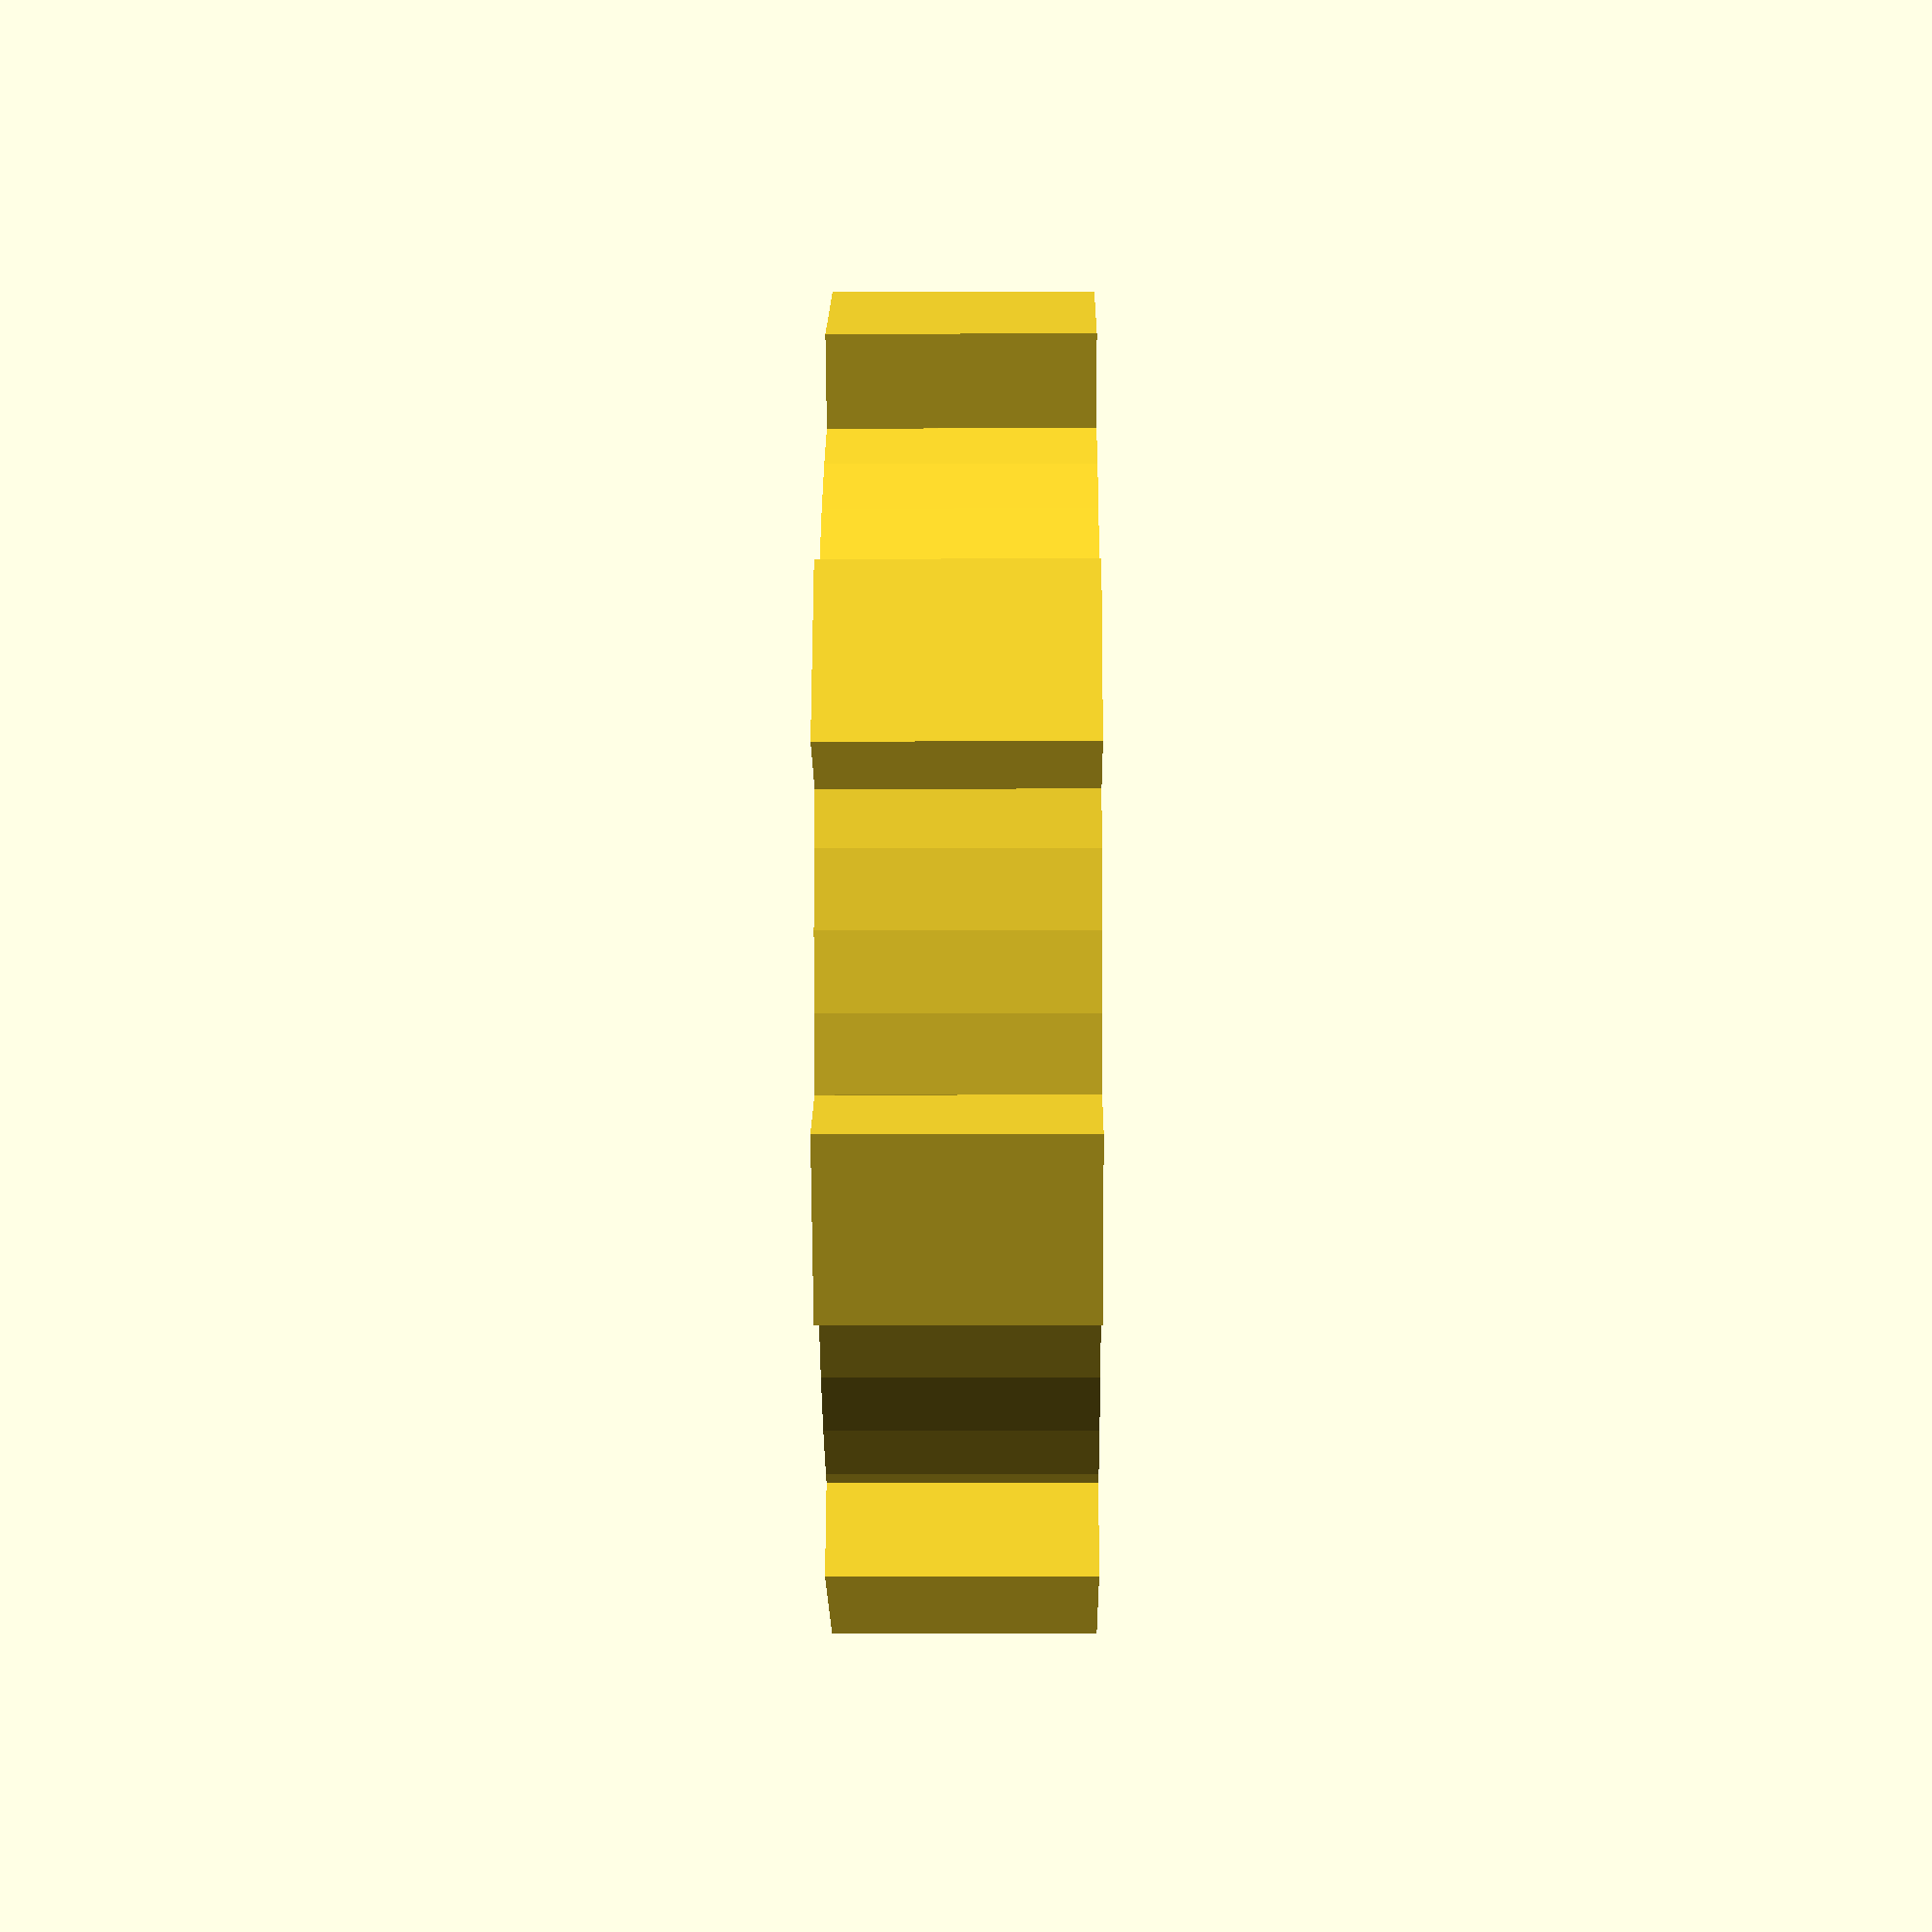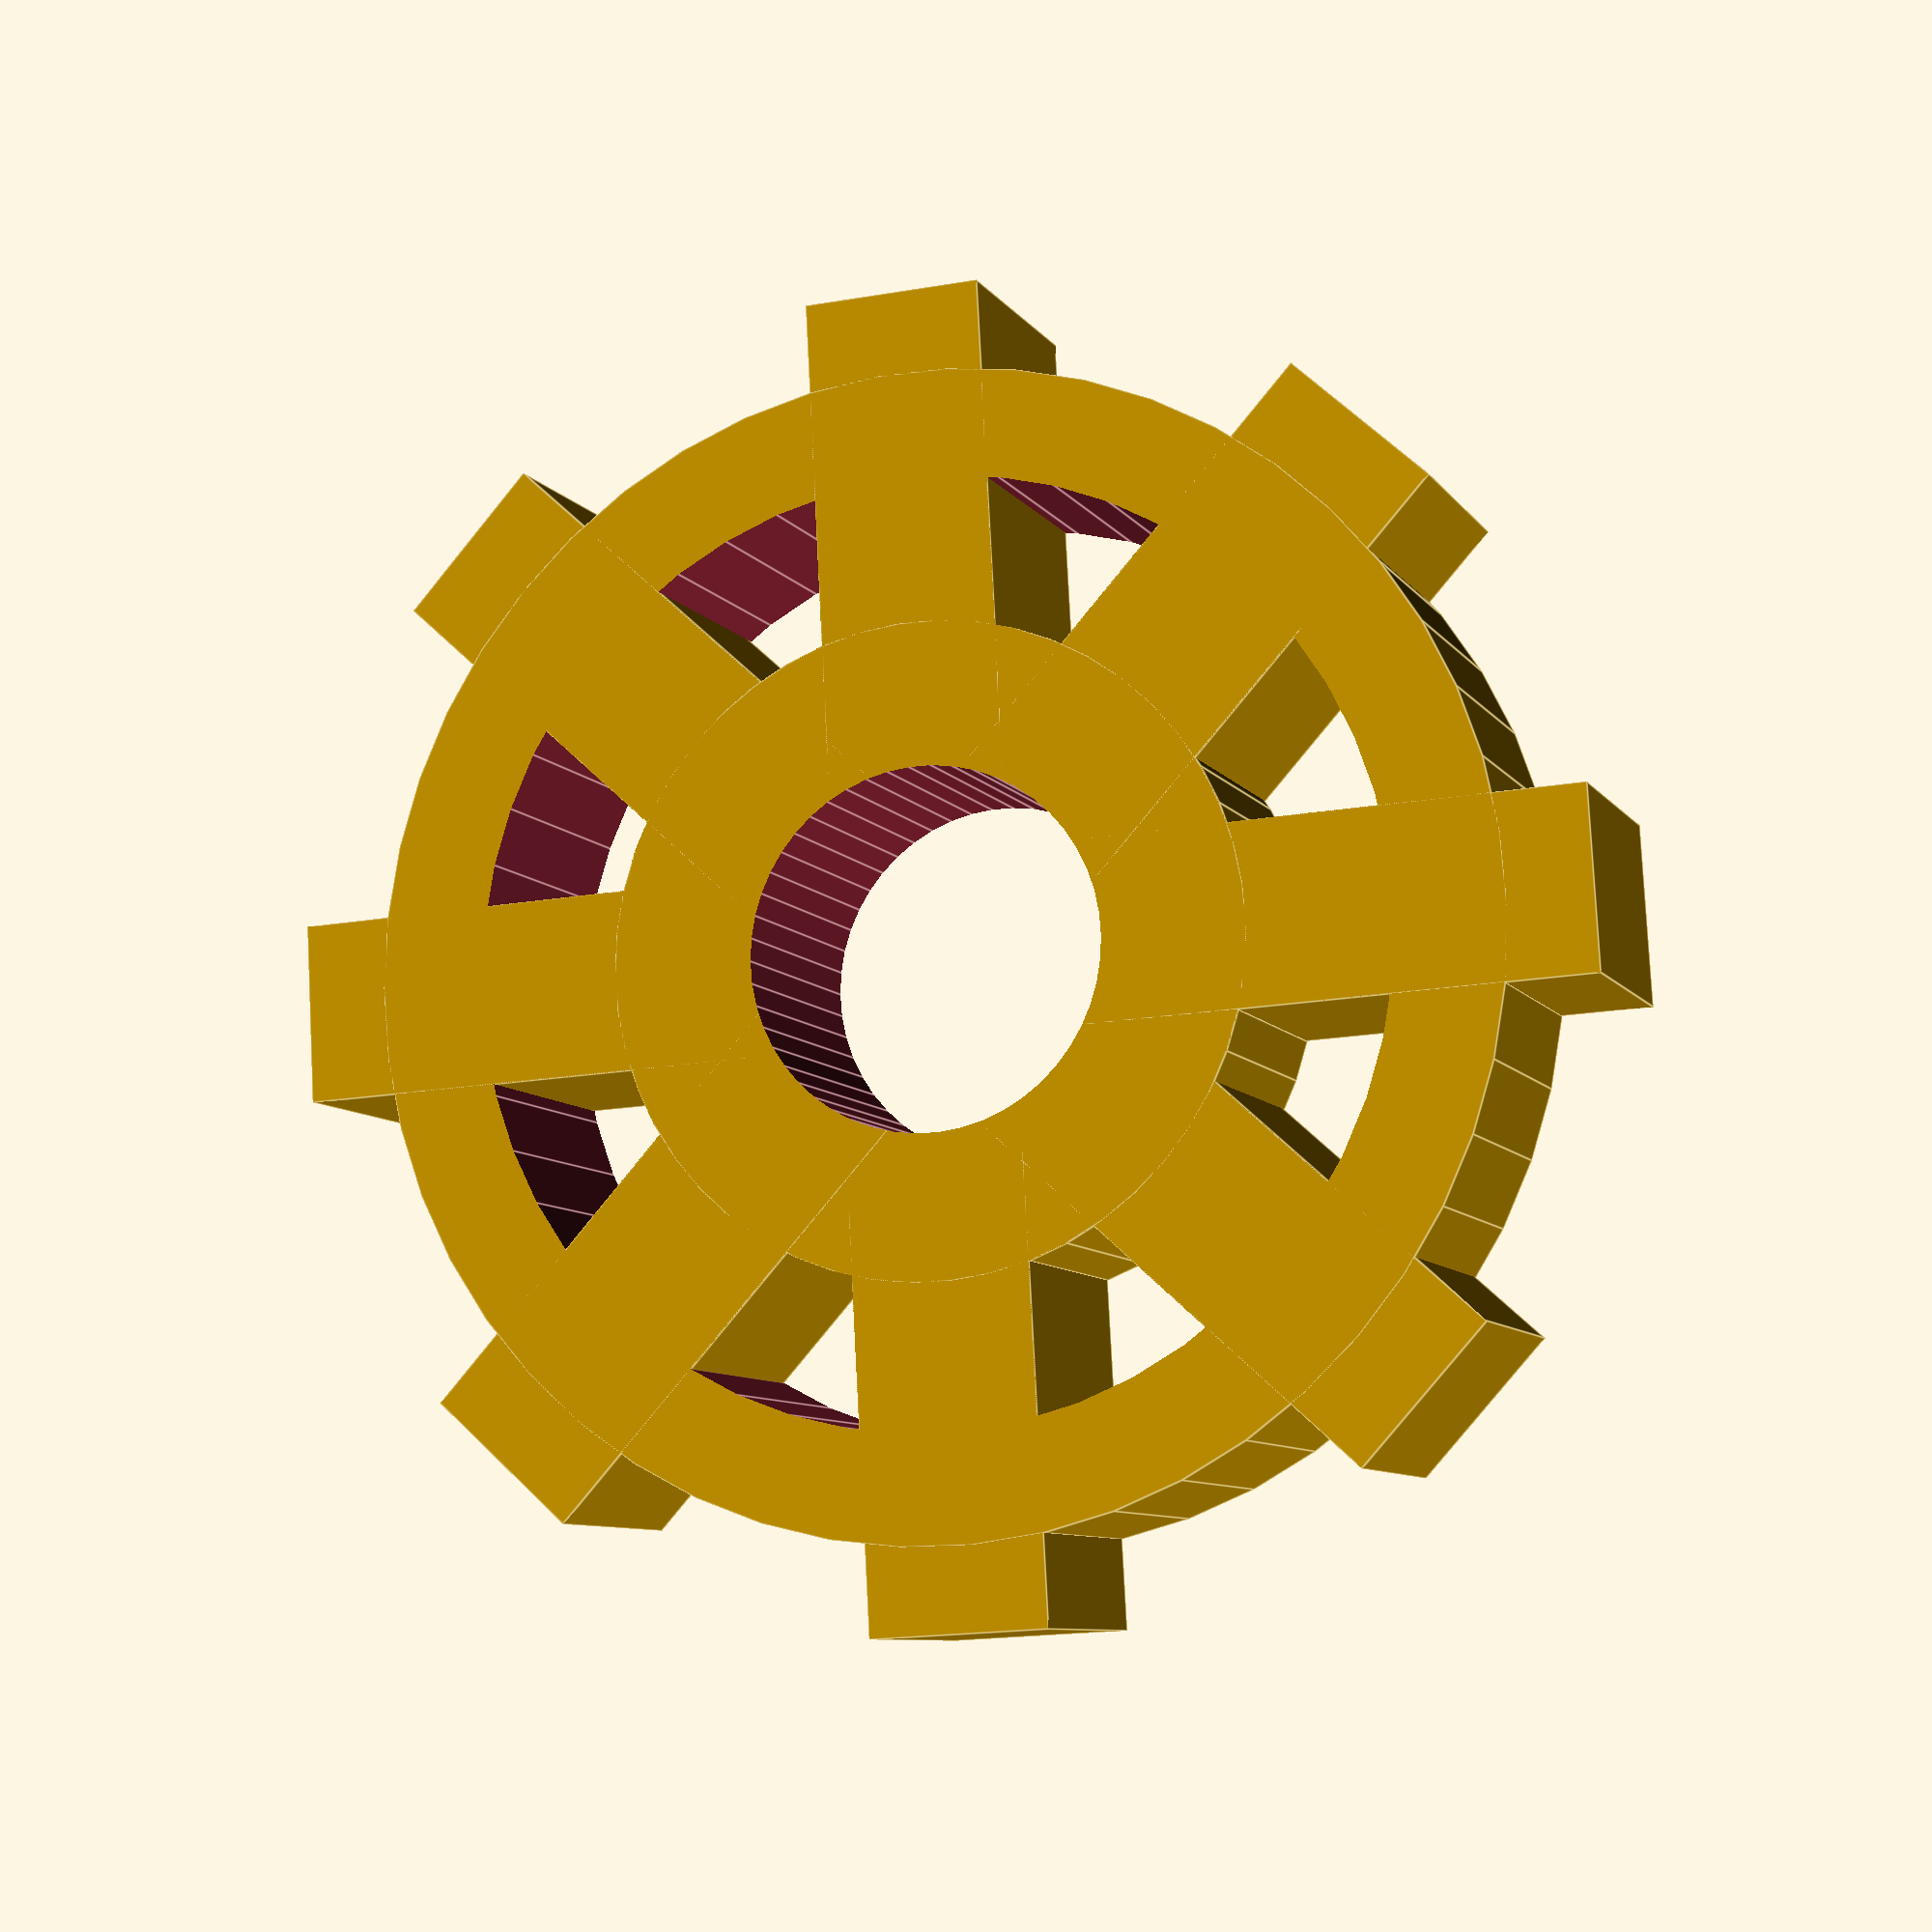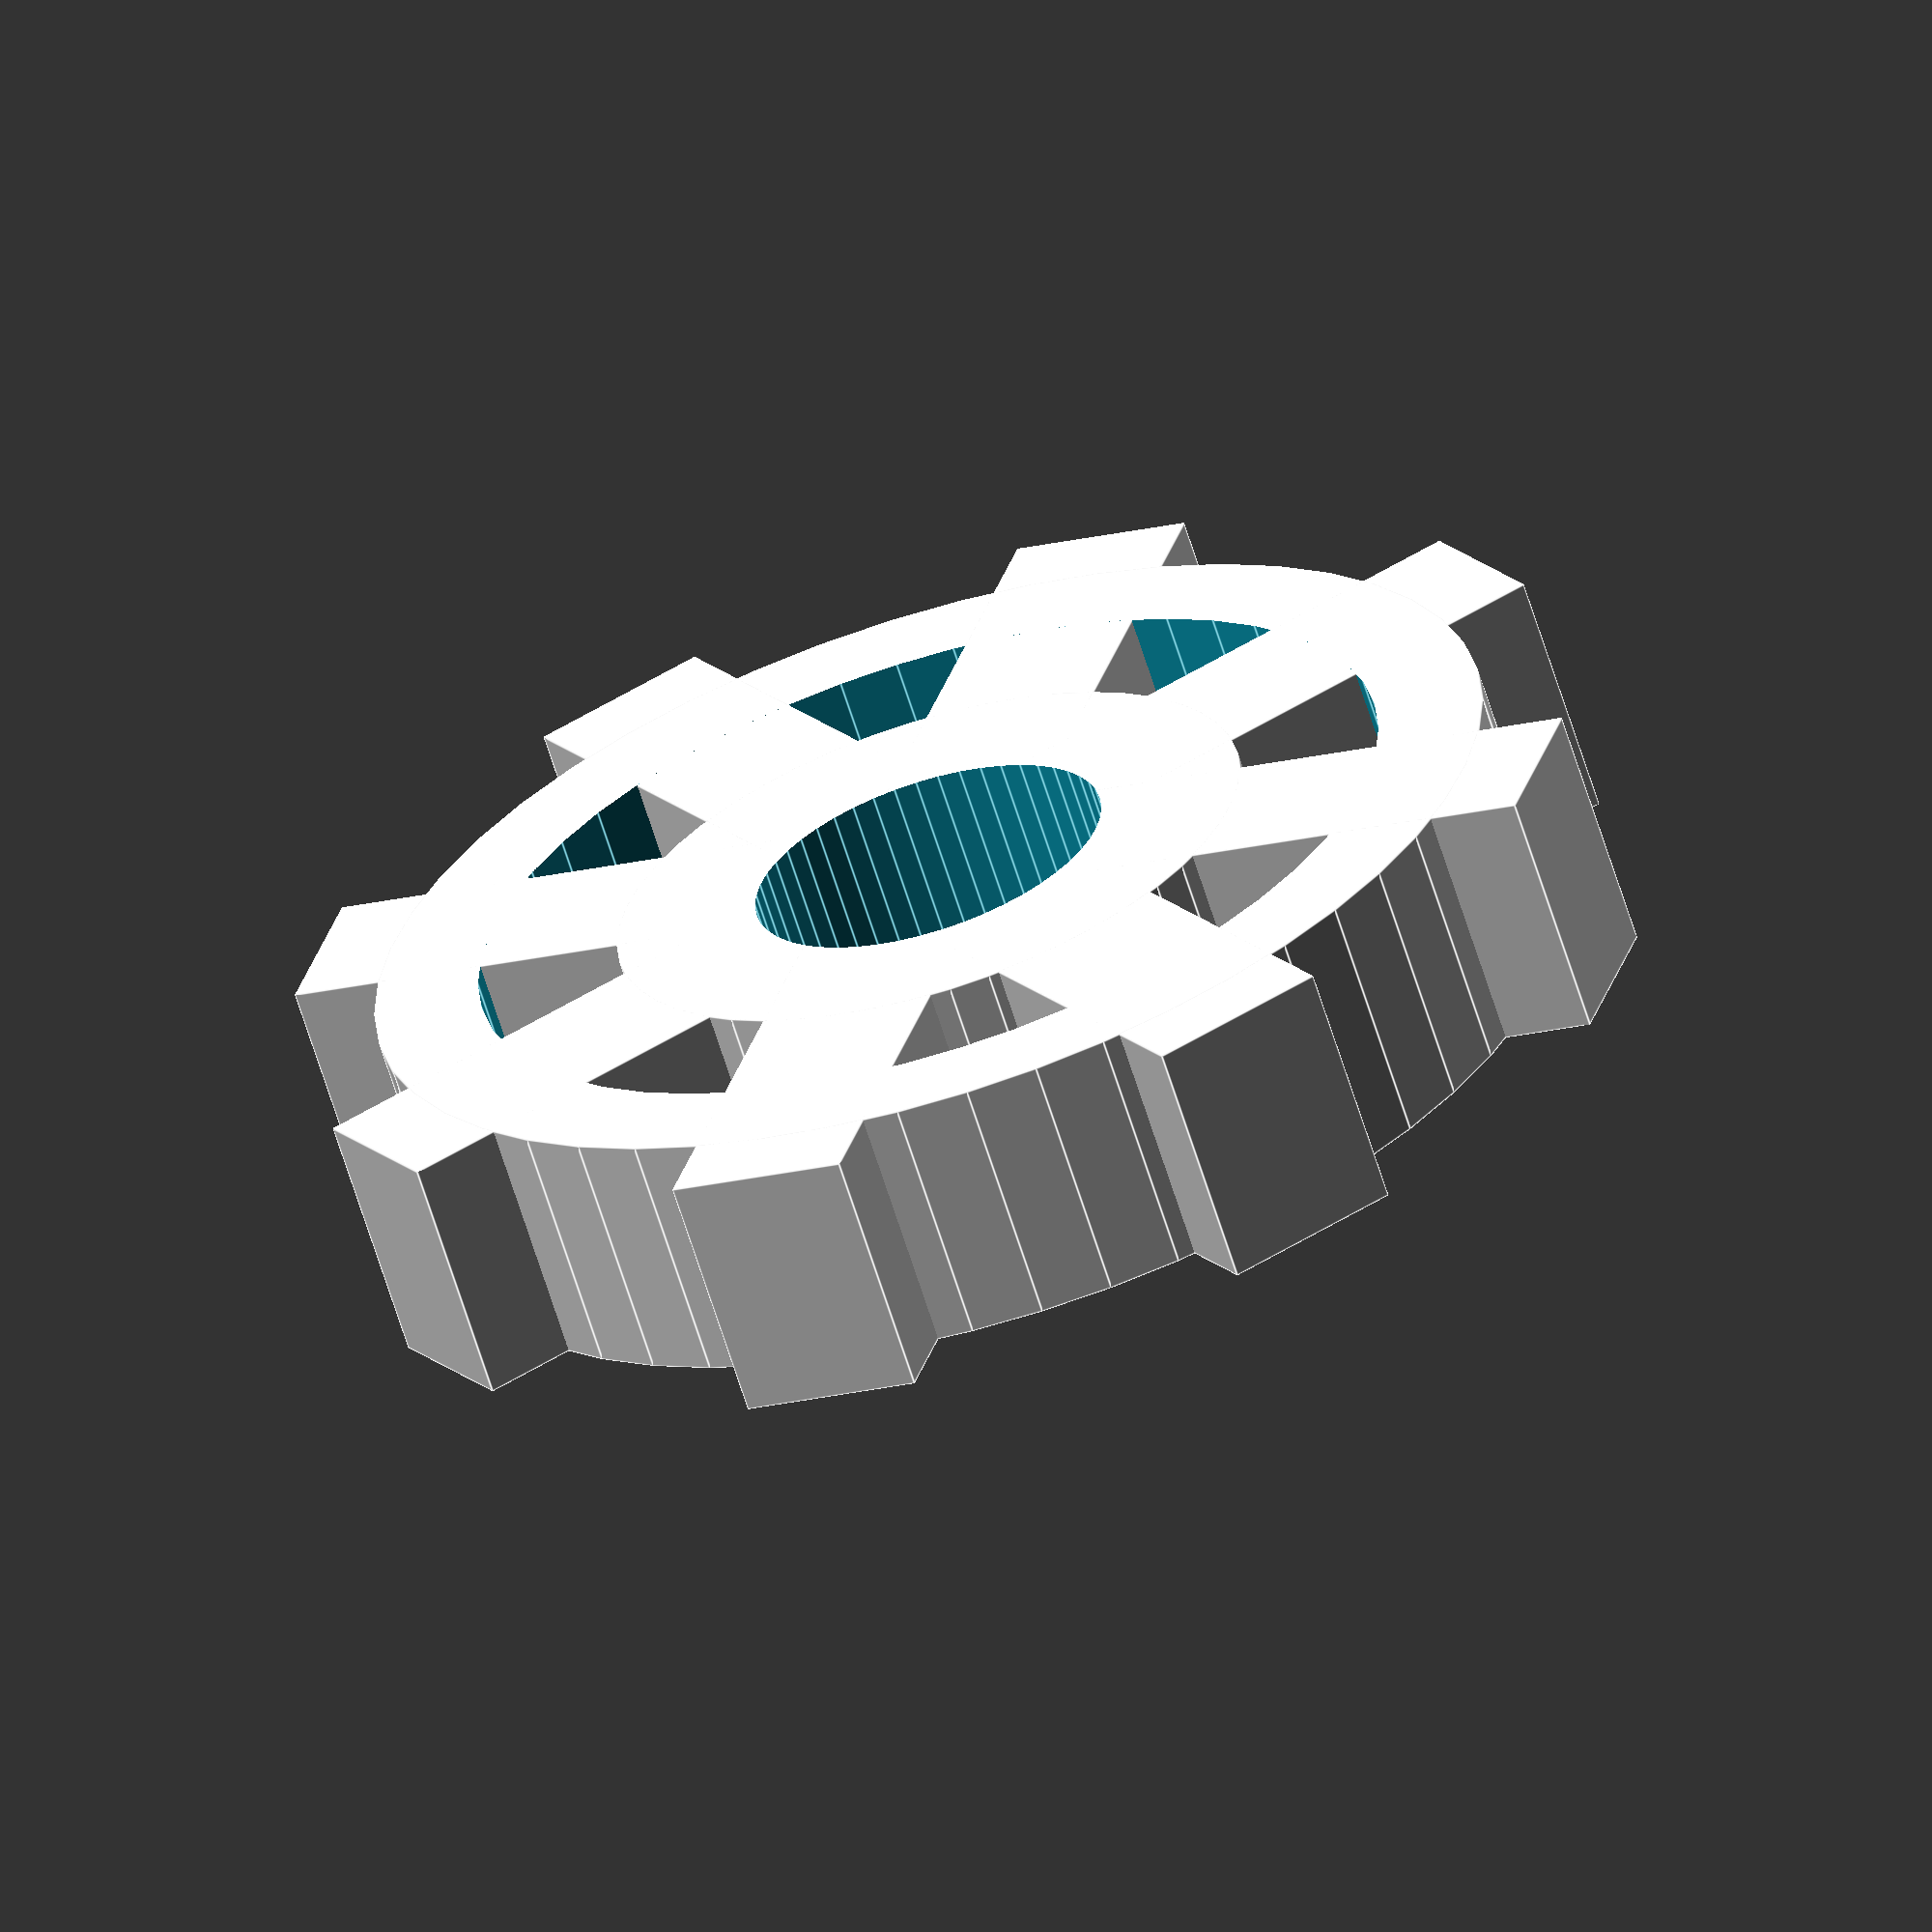
<openscad>
$fn=50;

difference(){
    union(){
        for(i=[0:7]){
            rotate([0, 0, i * 45]) cube([18.3, 2.5, 3.5], center = true);
        }
        cylinder(d=9, h=3.5, center=true);
    }
    cylinder(d=5, h=7, center=true);
}

difference(){
    cylinder(d=16, h=3.5, center=true);  
    cylinder(d=13, h=7, center=true);    
}
</openscad>
<views>
elev=6.0 azim=341.3 roll=90.7 proj=p view=solid
elev=188.2 azim=318.1 roll=341.0 proj=p view=edges
elev=244.8 azim=150.8 roll=162.7 proj=o view=edges
</views>
